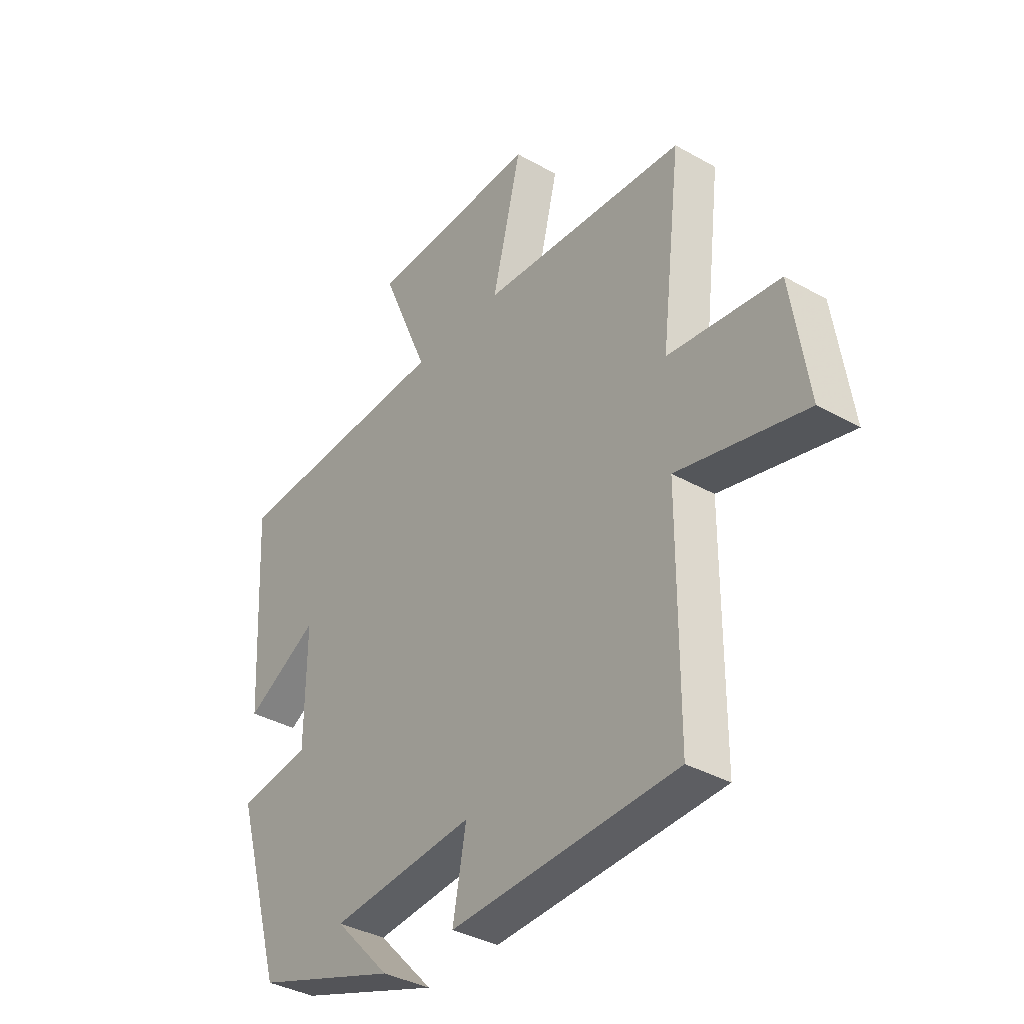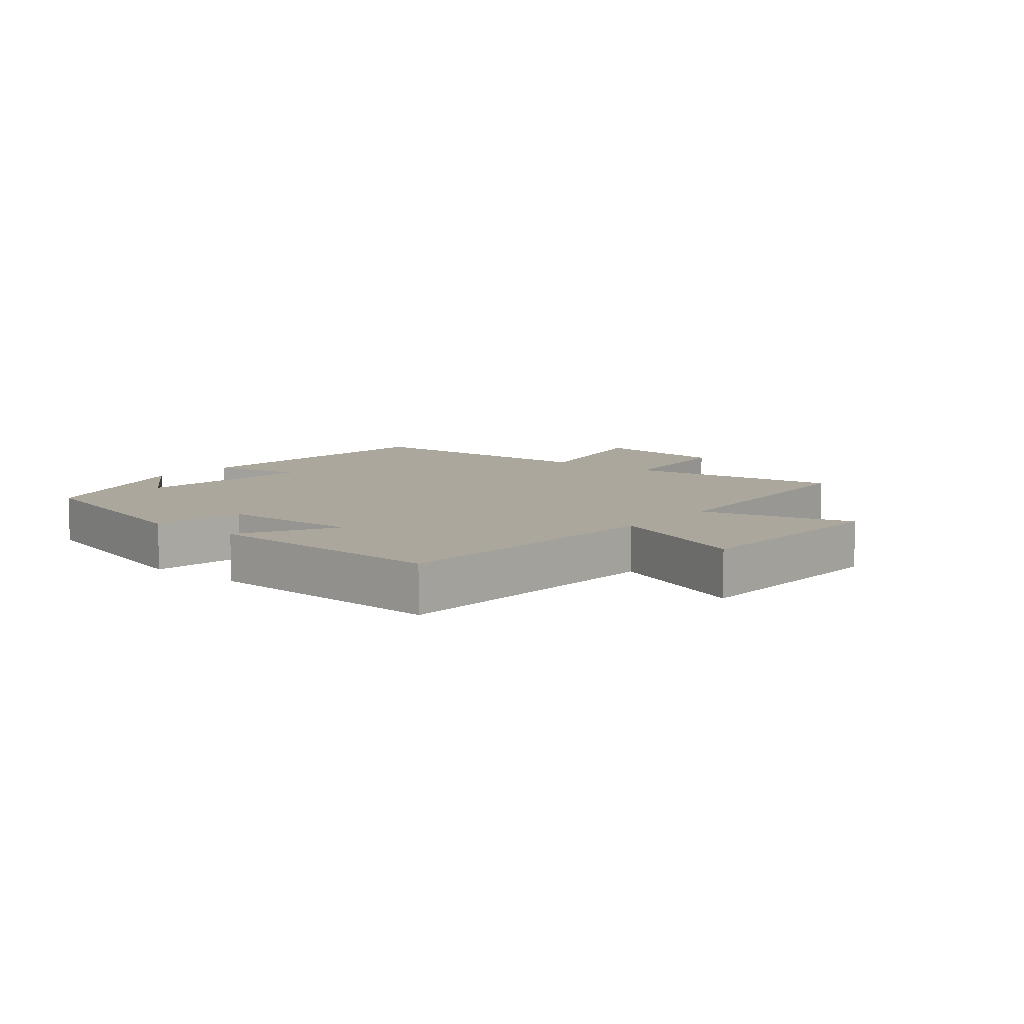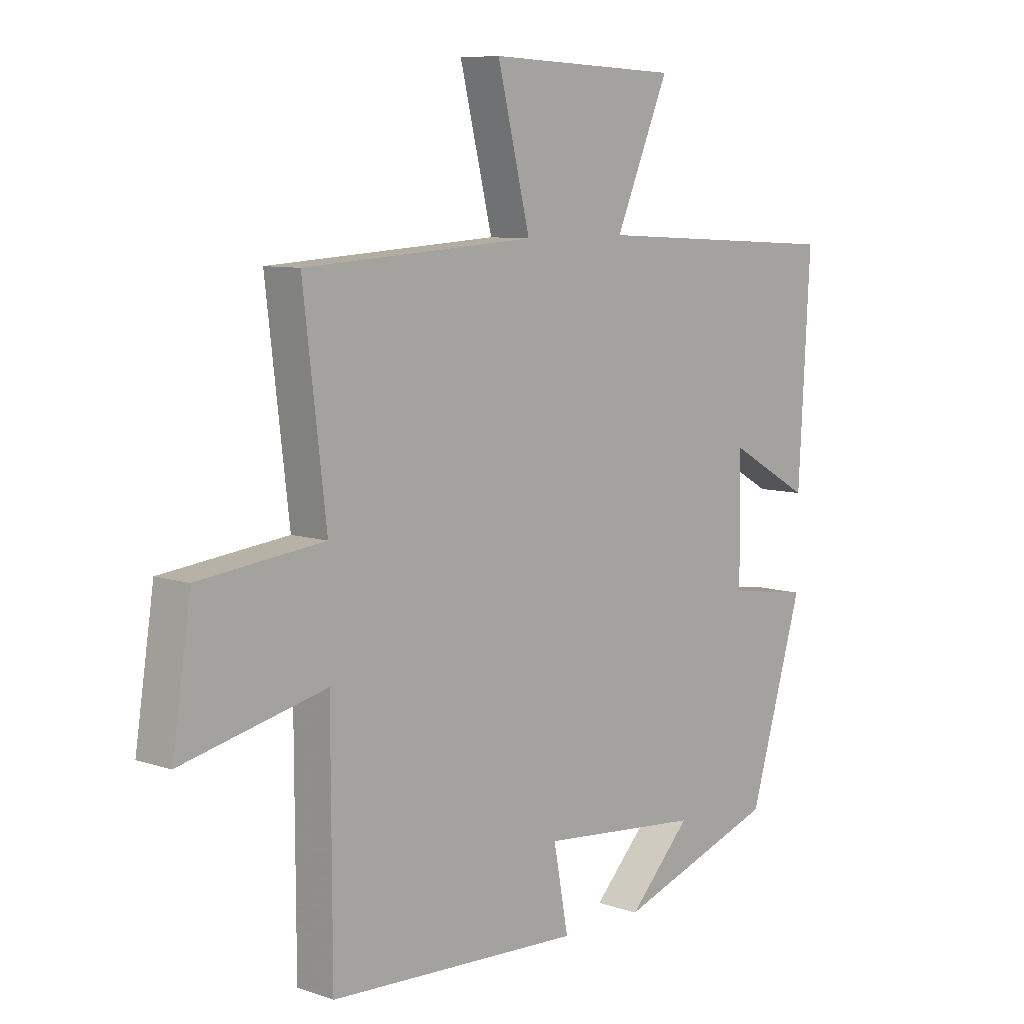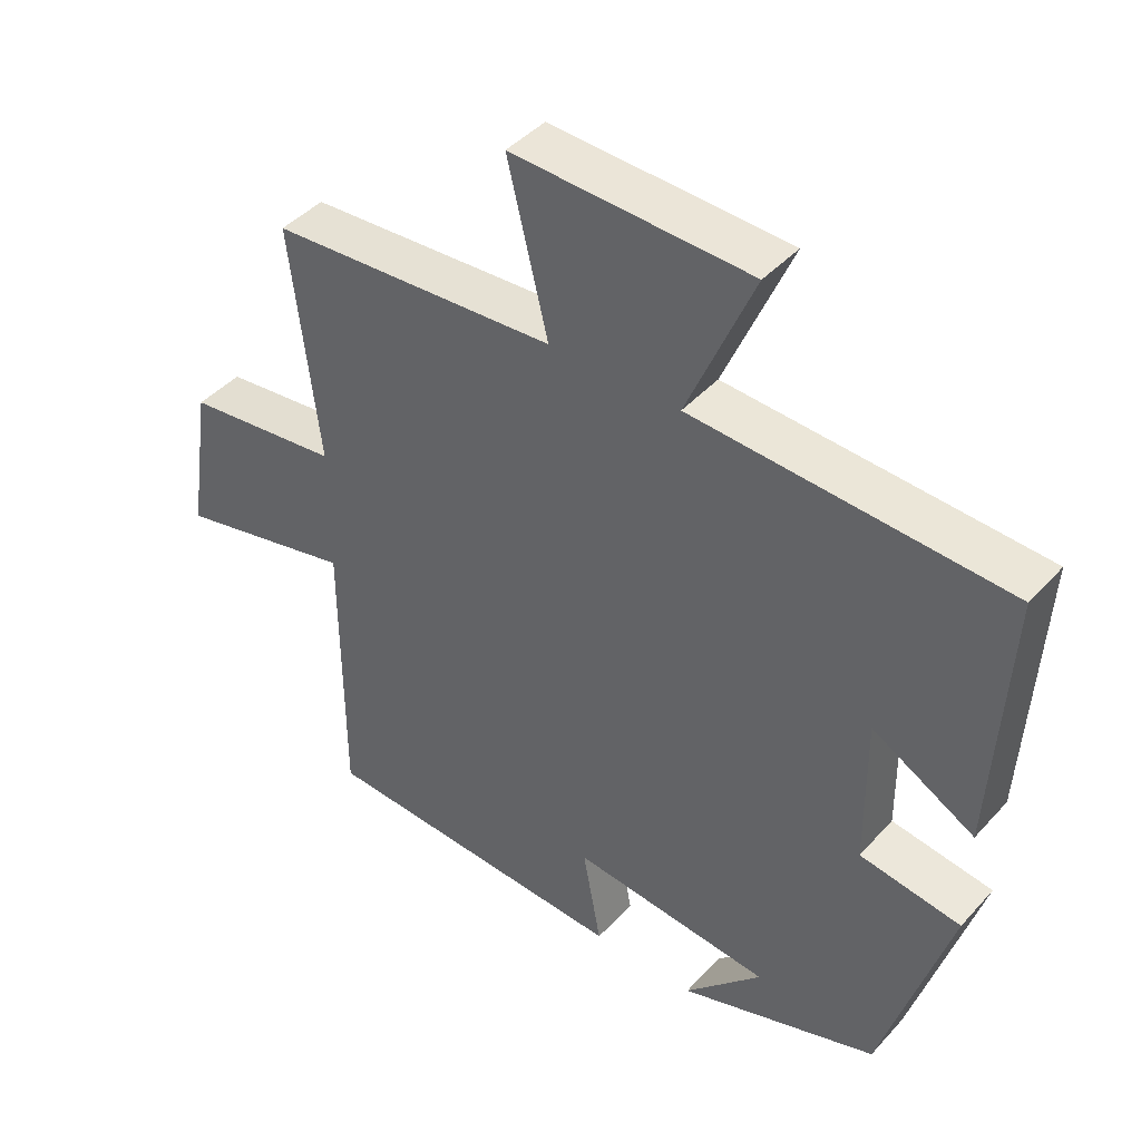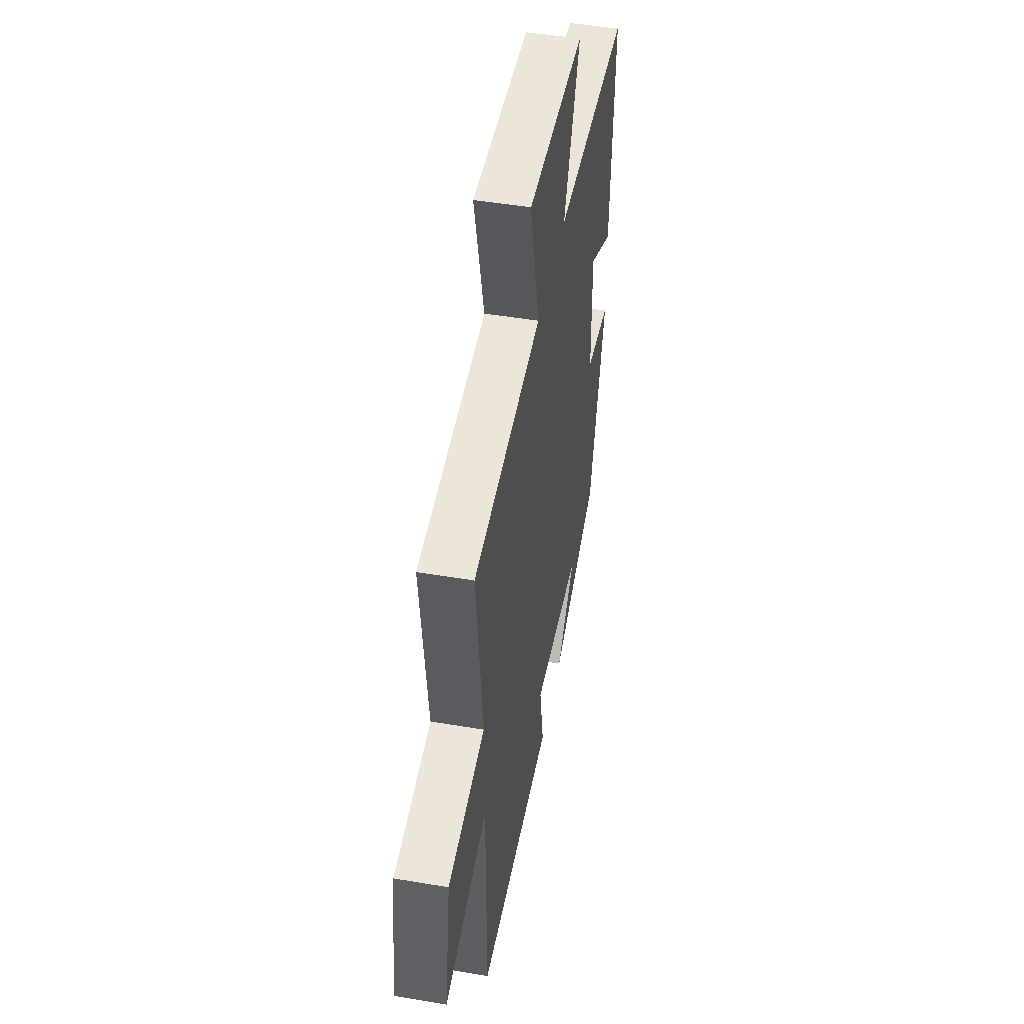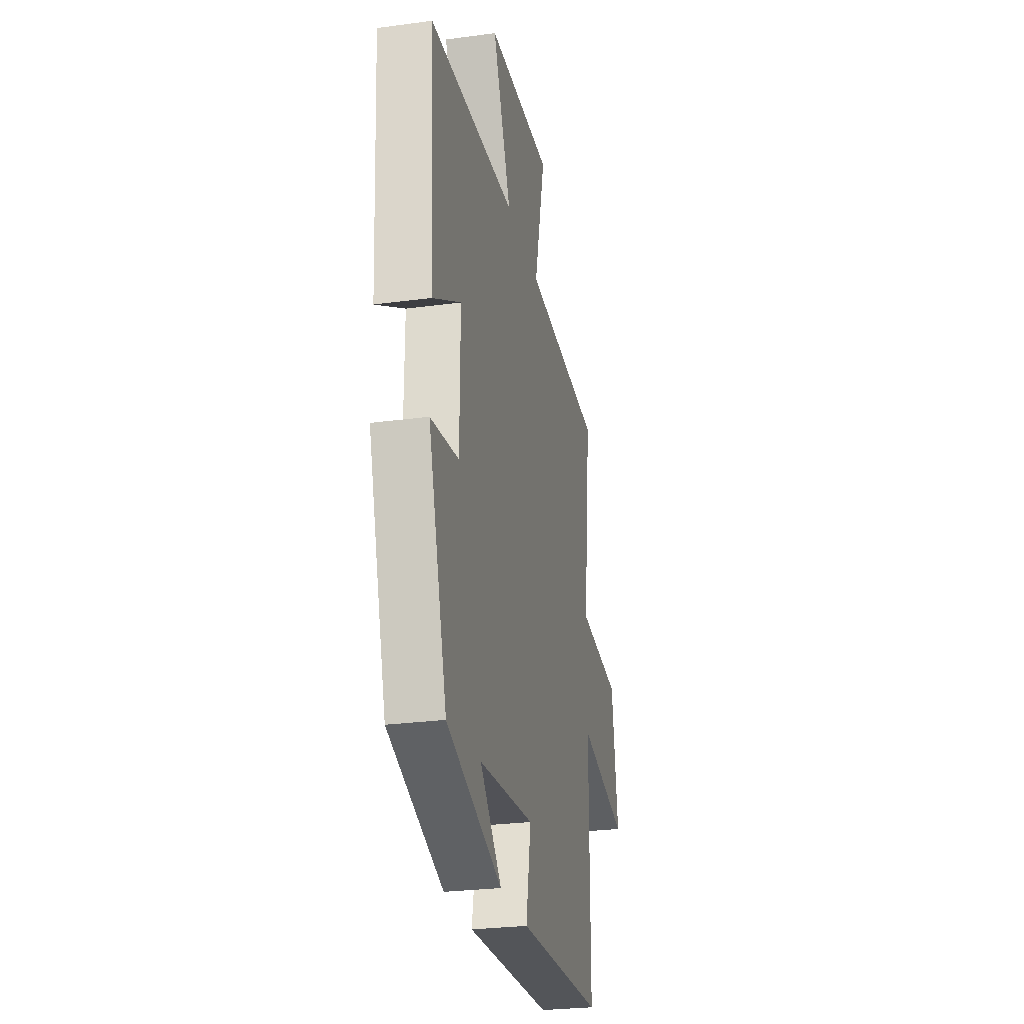
<metadata>
{"format":"obj","ext":"obj","renderer":"f3d","projection":"perspective","resolution":1024,"background":"white","views":[{"elev":-36.5,"azim":53.6,"up":"+Z"},{"elev":8.3,"azim":-51.2,"up":"+Y"},{"elev":8.2,"azim":132.9,"up":"+Z"},{"elev":43.2,"azim":-141.5,"up":"+Z"},{"elev":48.4,"azim":100.7,"up":"+Z"},{"elev":-26.9,"azim":-78.1,"up":"+Z"}]}
</metadata>
<code>
v 0.499 0.07 -0.478
v 0.041 0.07 -0.5
v 0.068 0.07 -0.354
v -0.224 0.07 -0.382
v -0.111 0.07 -0.5
v -0.402 0.07 -0.4
v -0.5 0.07 -0.069
v -0.353 0.07 -0.047
v -0.351 0.07 0.173
v -0.5 0.07 0.089
v -0.521 0.07 0.475
v -0.066 0.07 0.5
v -0.163 0.07 0.728
v 0.183 0.07 0.742
v 0.124 0.07 0.5
v 0.541 0.07 0.474
v 0.5 0.07 0.128
v 0.726 0.07 0.102
v 0.76 0.07 -0.122
v 0.5 0.07 -0.062
v 0.499 0 -0.478
v 0.041 0 -0.5
v 0.068 0 -0.354
v -0.224 0 -0.382
v -0.111 0 -0.5
v -0.402 0 -0.4
v -0.5 0 -0.069
v -0.353 0 -0.047
v -0.351 0 0.173
v -0.5 0 0.089
v -0.521 0 0.475
v -0.066 0 0.5
v -0.163 0 0.728
v 0.183 0 0.742
v 0.124 0 0.5
v 0.541 0 0.474
v 0.5 0 0.128
v 0.726 0 0.102
v 0.76 0 -0.122
v 0.5 0 -0.062
f 17 18 19 20
f 1 2 3
f 20 1 3
f 17 20 3
f 17 3 4
f 16 17 4
f 15 16 4
f 12 13 14 15
f 11 12 15
f 10 11 15
f 9 10 15
f 8 9 15 4
f 7 8 4
f 6 7 4
f 4 5 6
f 40 39 38 37
f 23 22 21
f 23 21 40
f 23 40 37
f 24 23 37
f 24 37 36
f 24 36 35
f 35 34 33 32
f 35 32 31
f 35 31 30
f 35 30 29
f 24 35 29 28
f 24 28 27
f 24 27 26
f 26 25 24
f 1 21 22 2
f 2 22 23 3
f 3 23 24 4
f 4 24 25 5
f 5 25 26 6
f 6 26 27 7
f 7 27 28 8
f 8 28 29 9
f 9 29 30 10
f 10 30 31 11
f 11 31 32 12
f 12 32 33 13
f 13 33 34 14
f 14 34 35 15
f 15 35 36 16
f 16 36 37 17
f 17 37 38 18
f 18 38 39 19
f 19 39 40 20
f 20 40 21 1

</code>
